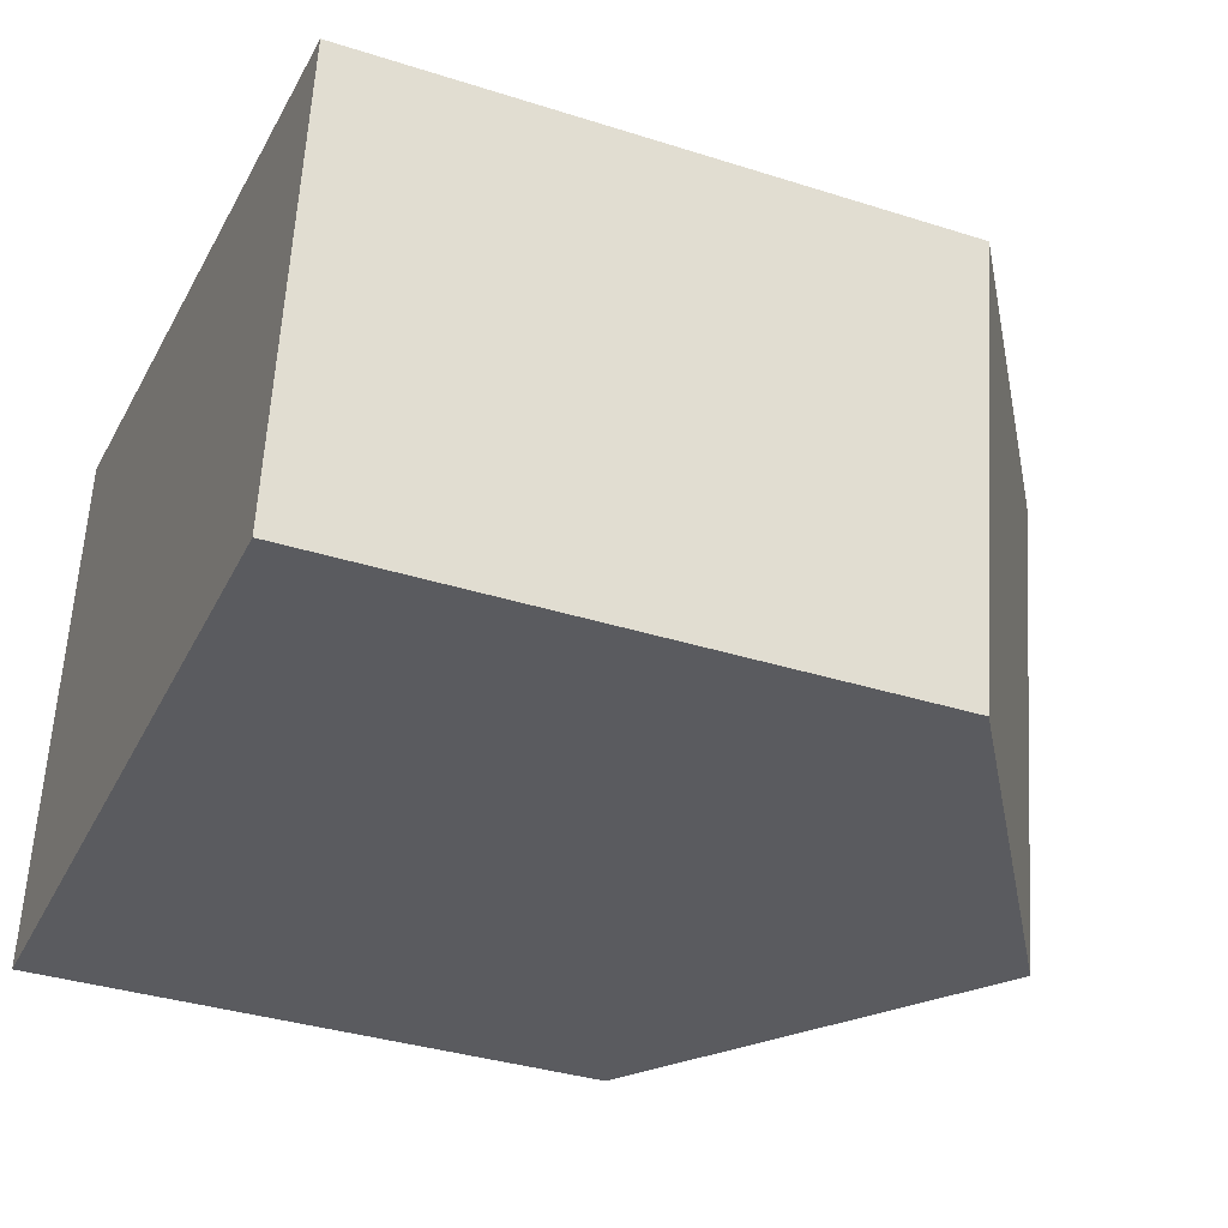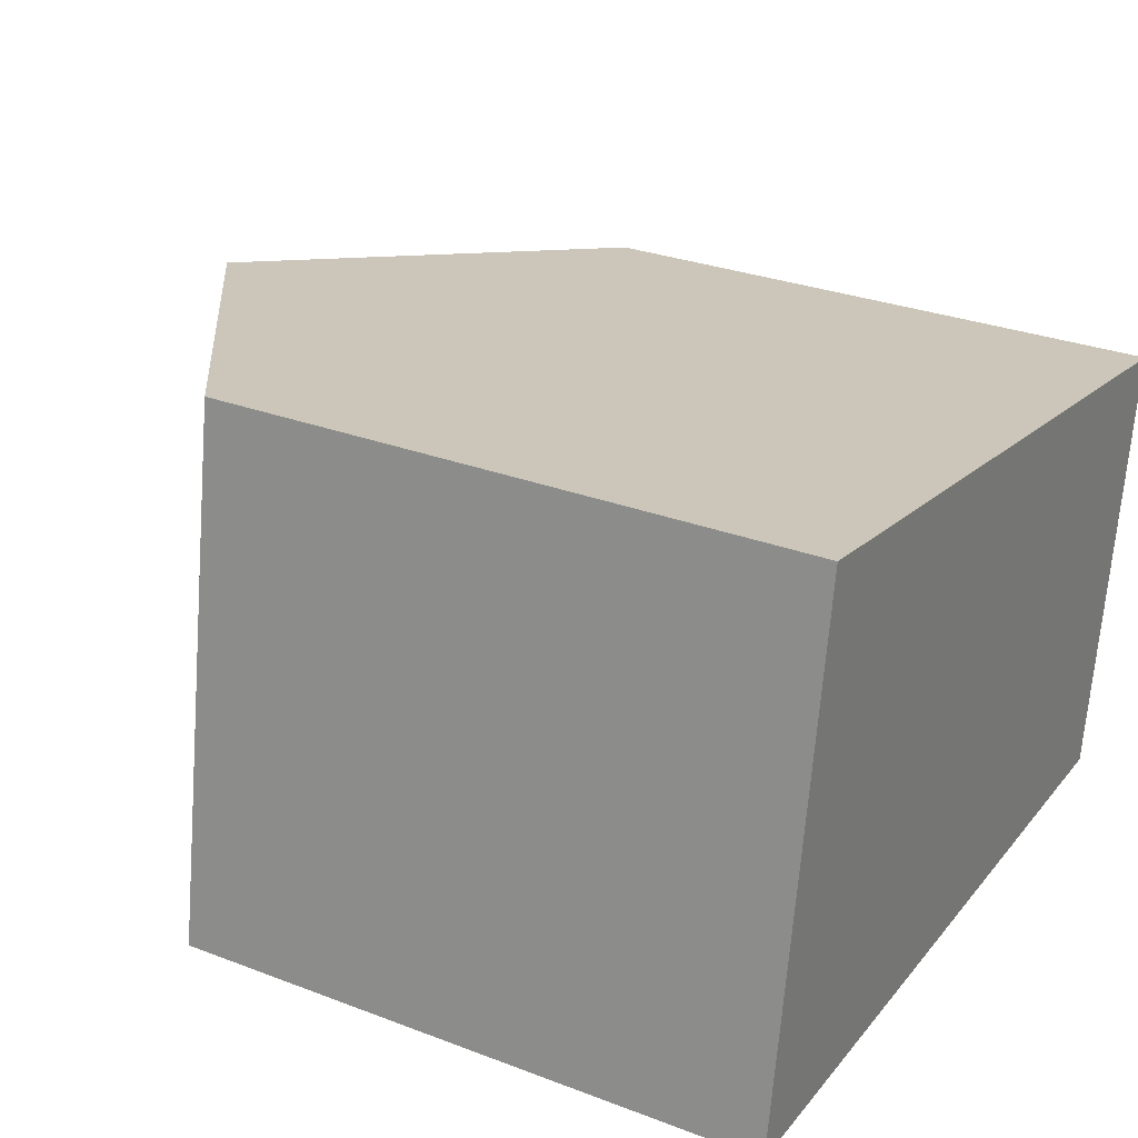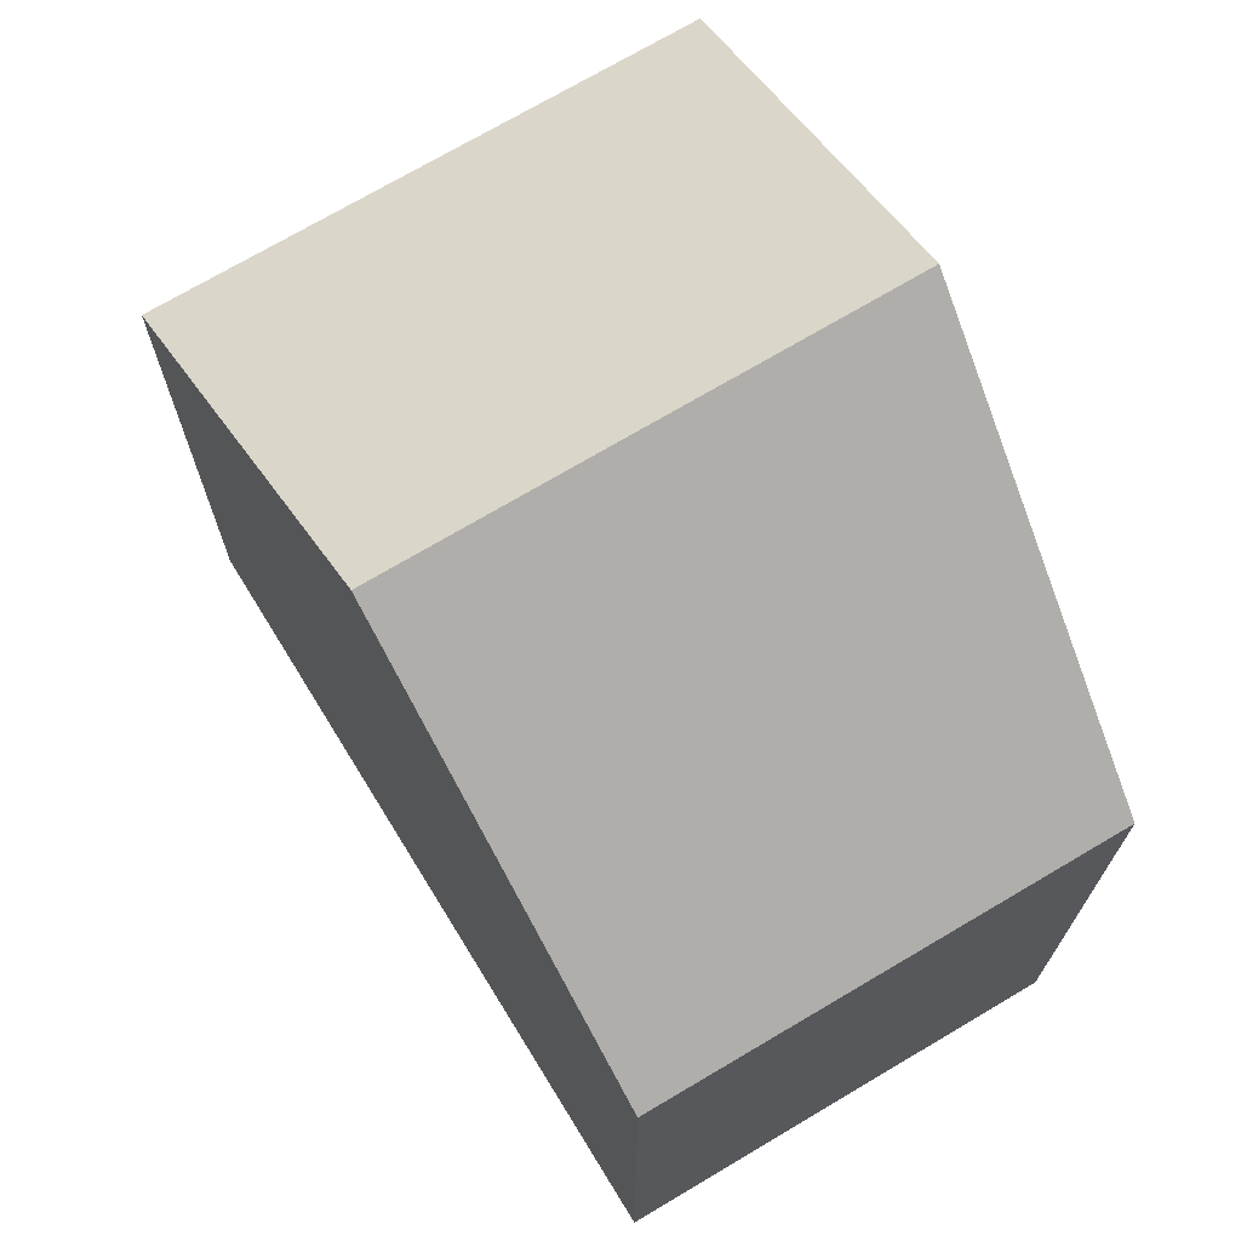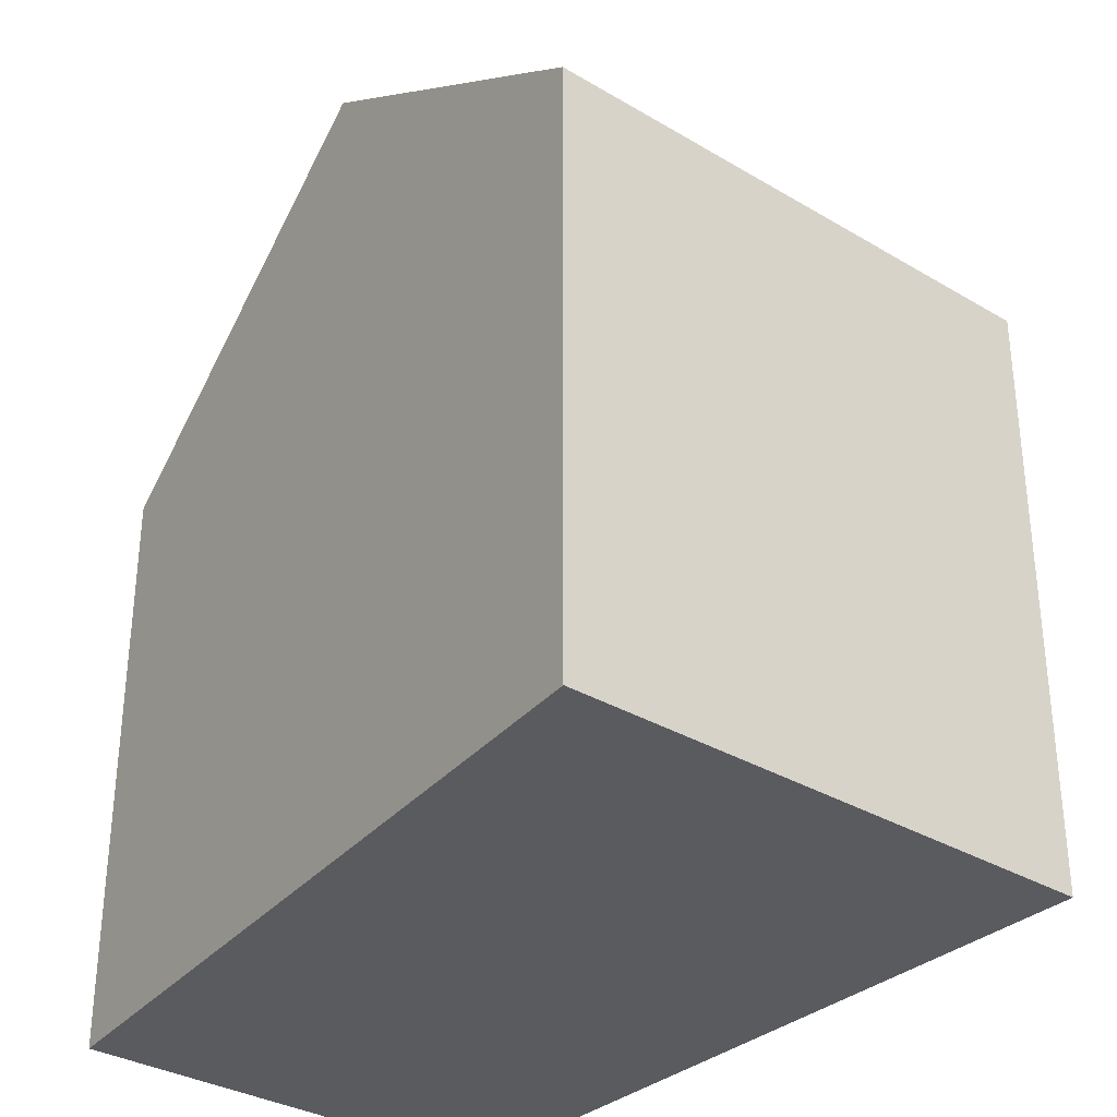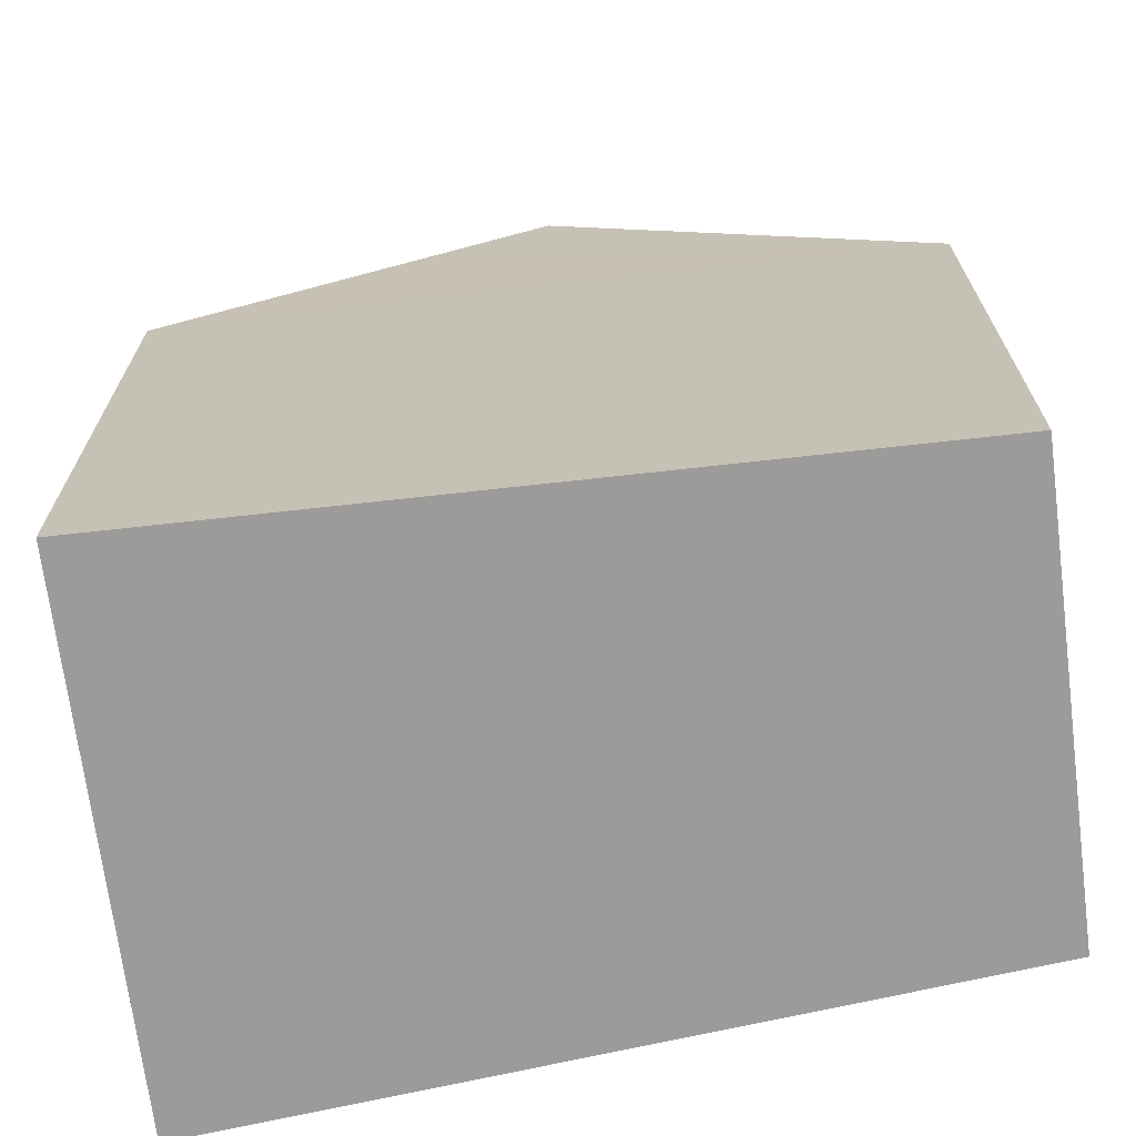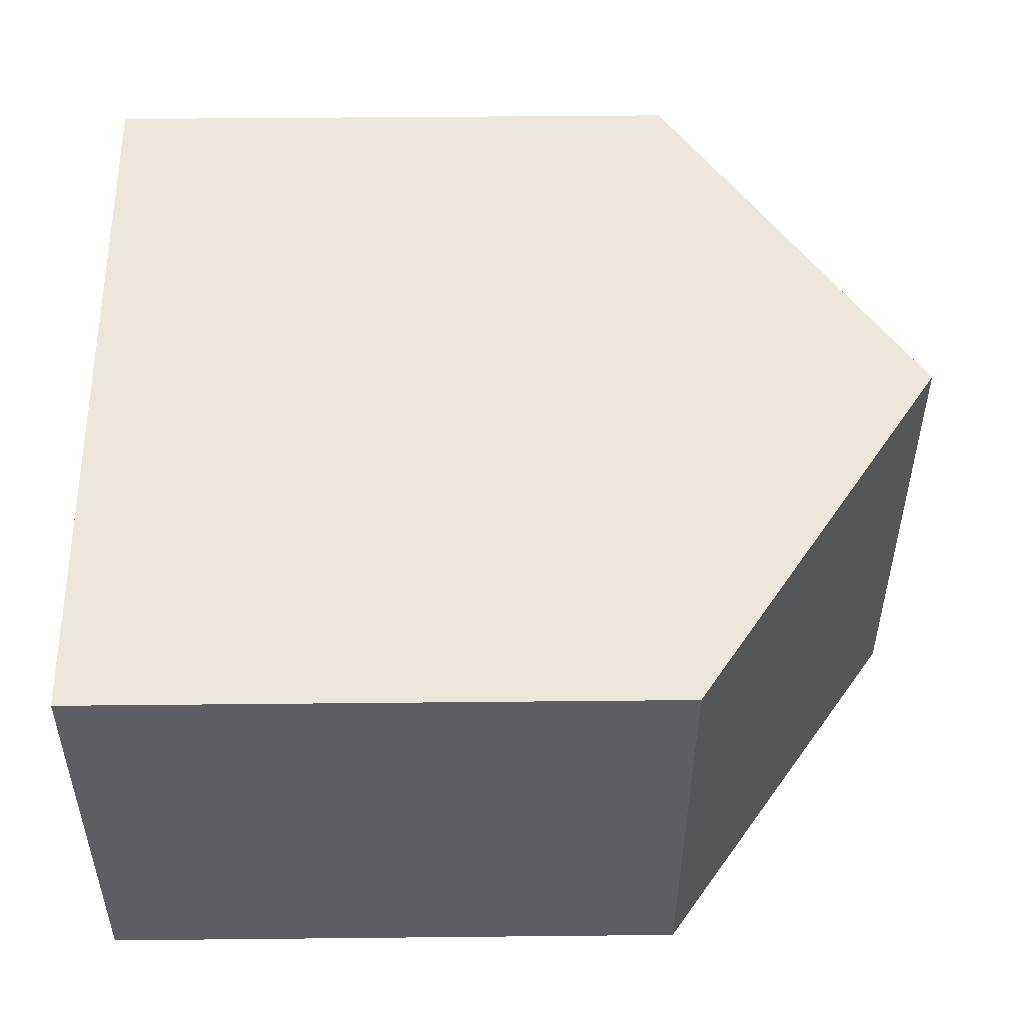
<metadata>
{"format":"obj","ext":"obj","renderer":"f3d","projection":"perspective","resolution":1024,"background":"white","views":[{"elev":-35.8,"azim":67.3,"up":"+Z"},{"elev":29.1,"azim":-60.5,"up":"+Z"},{"elev":71.3,"azim":68.2,"up":"+Y"},{"elev":-33.2,"azim":-120.2,"up":"+Y"},{"elev":-69.8,"azim":16.2,"up":"+Y"},{"elev":42.8,"azim":89.3,"up":"+Z"}]}
</metadata>
<code>
v  4.264 9.414 5.876
v  0.971 7.22 6.067
v  1.03 7.22 6.437
v  0 7.22 4.421e-16
v  5.662 10.36 5.634
v  4.717 10.36 -0.274
v  10.29 7.226 4.832
v  9.45 7.209 -0.548
v  1.03 -3.942e-16 6.437
v  4.264 -3.598e-16 5.876
v  10.29 -2.959e-16 4.832
v  5.662 -3.45e-16 5.634
v  9.45 3.356e-17 -0.548
v  0 0 0
v  4.717 1.678e-17 -0.274
v  0.971 -3.715e-16 6.067
g defaultobject
f 1 2 3
f 2 1 4
f 4 1 5
f 4 5 6
f 7 6 5
f 6 7 8
f 1 7 5
f 7 1 3
f 7 3 9
f 7 9 10
f 7 10 11
f 11 10 12
f 11 8 7
f 8 11 13
f 8 4 6
f 4 8 13
f 4 13 14
f 14 13 15
f 2 9 3
f 9 2 4
f 9 4 16
f 16 4 14
f 12 13 11
f 13 12 15
f 15 12 10
f 15 10 14
f 14 10 16
f 16 10 9

</code>
